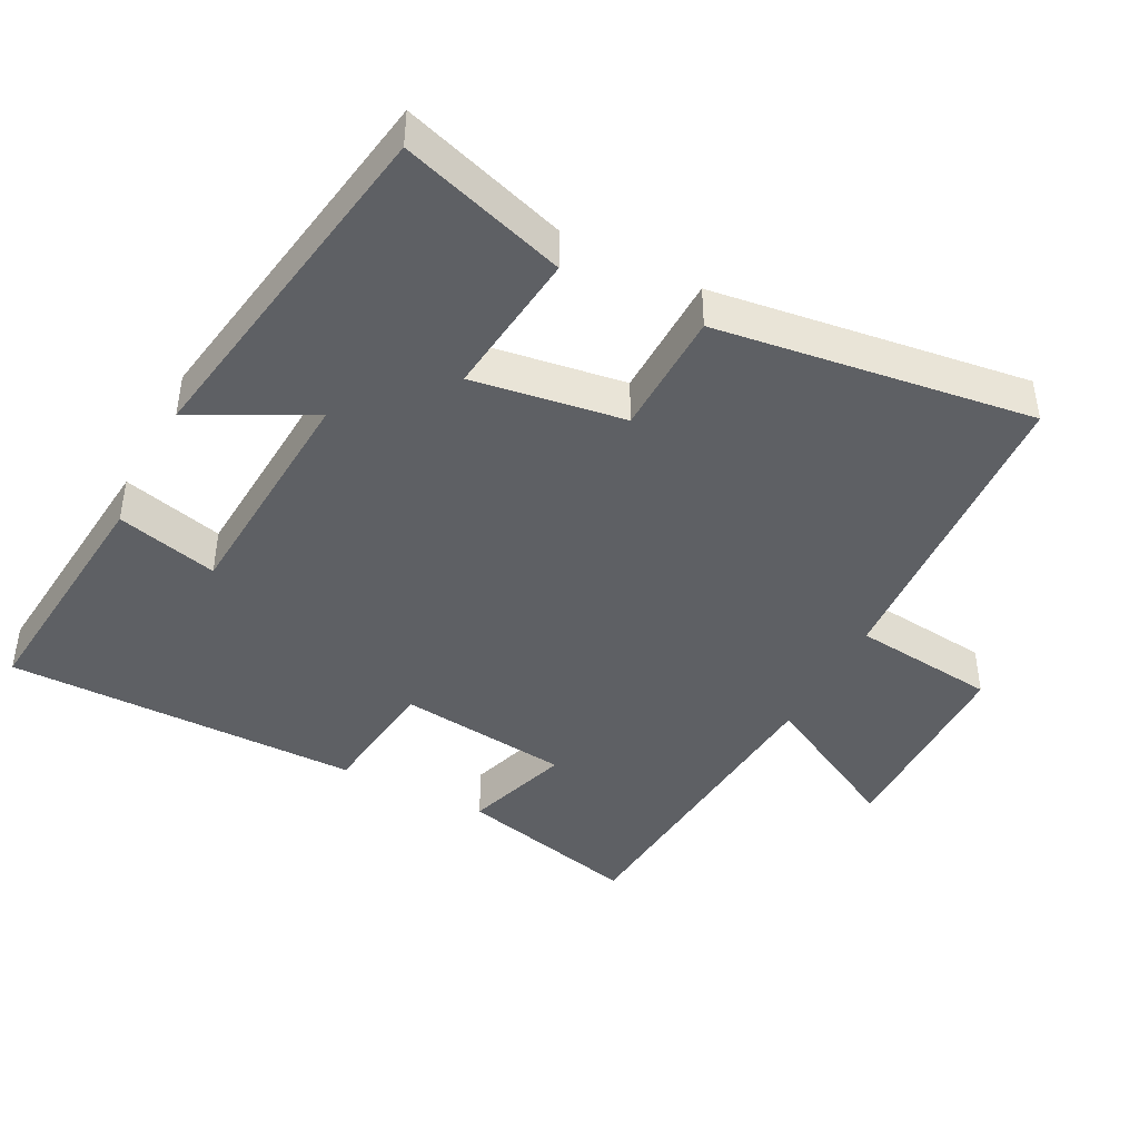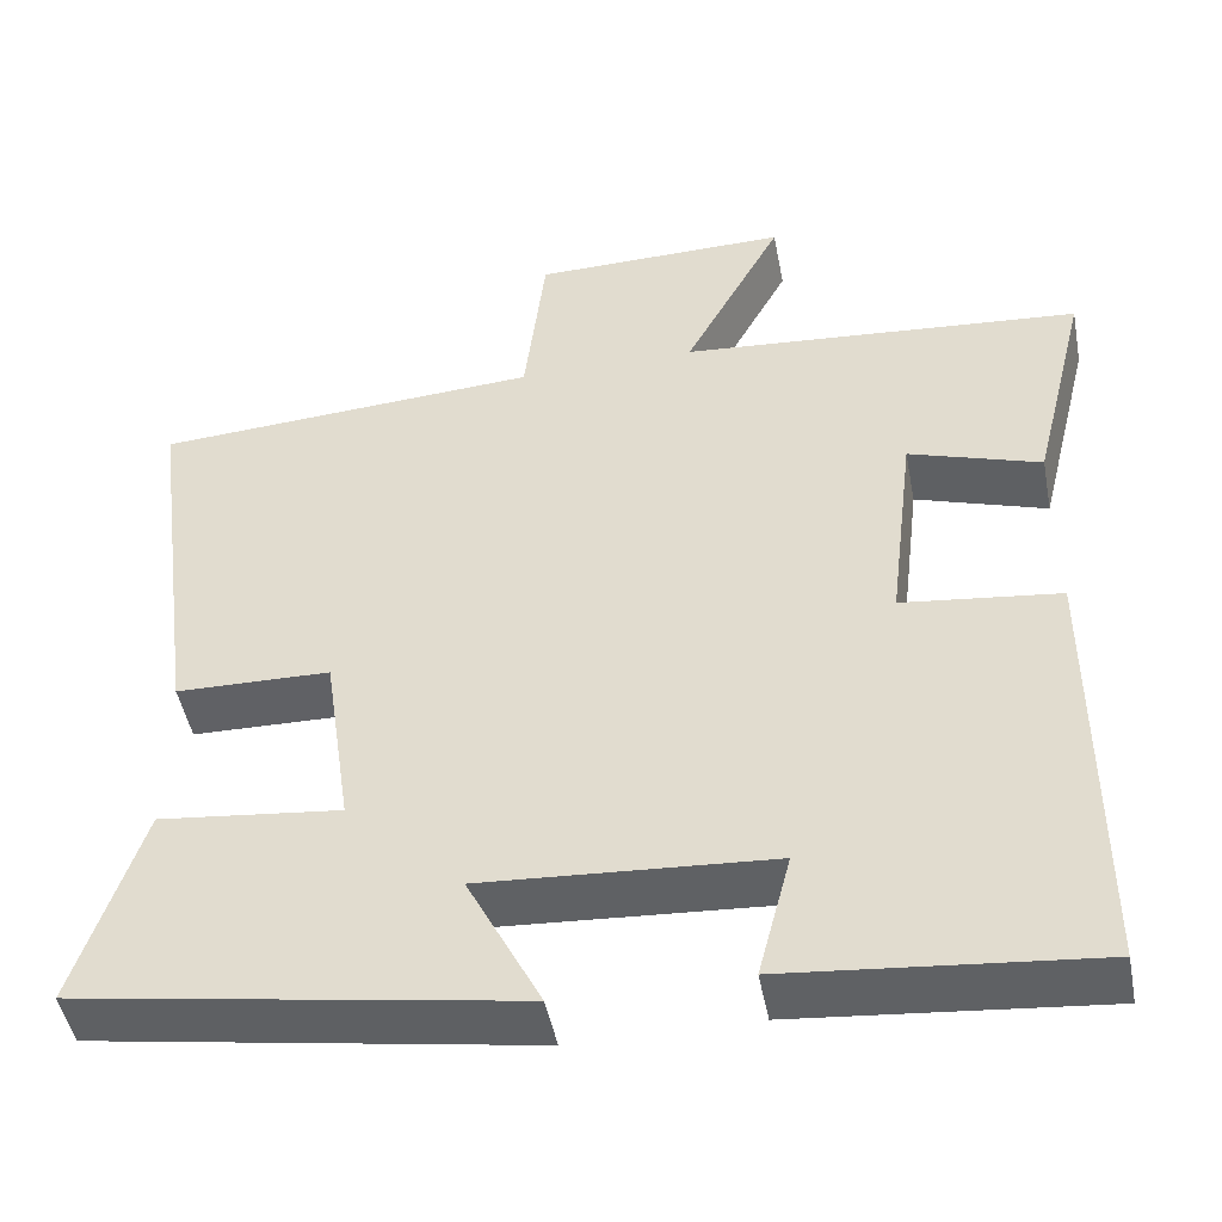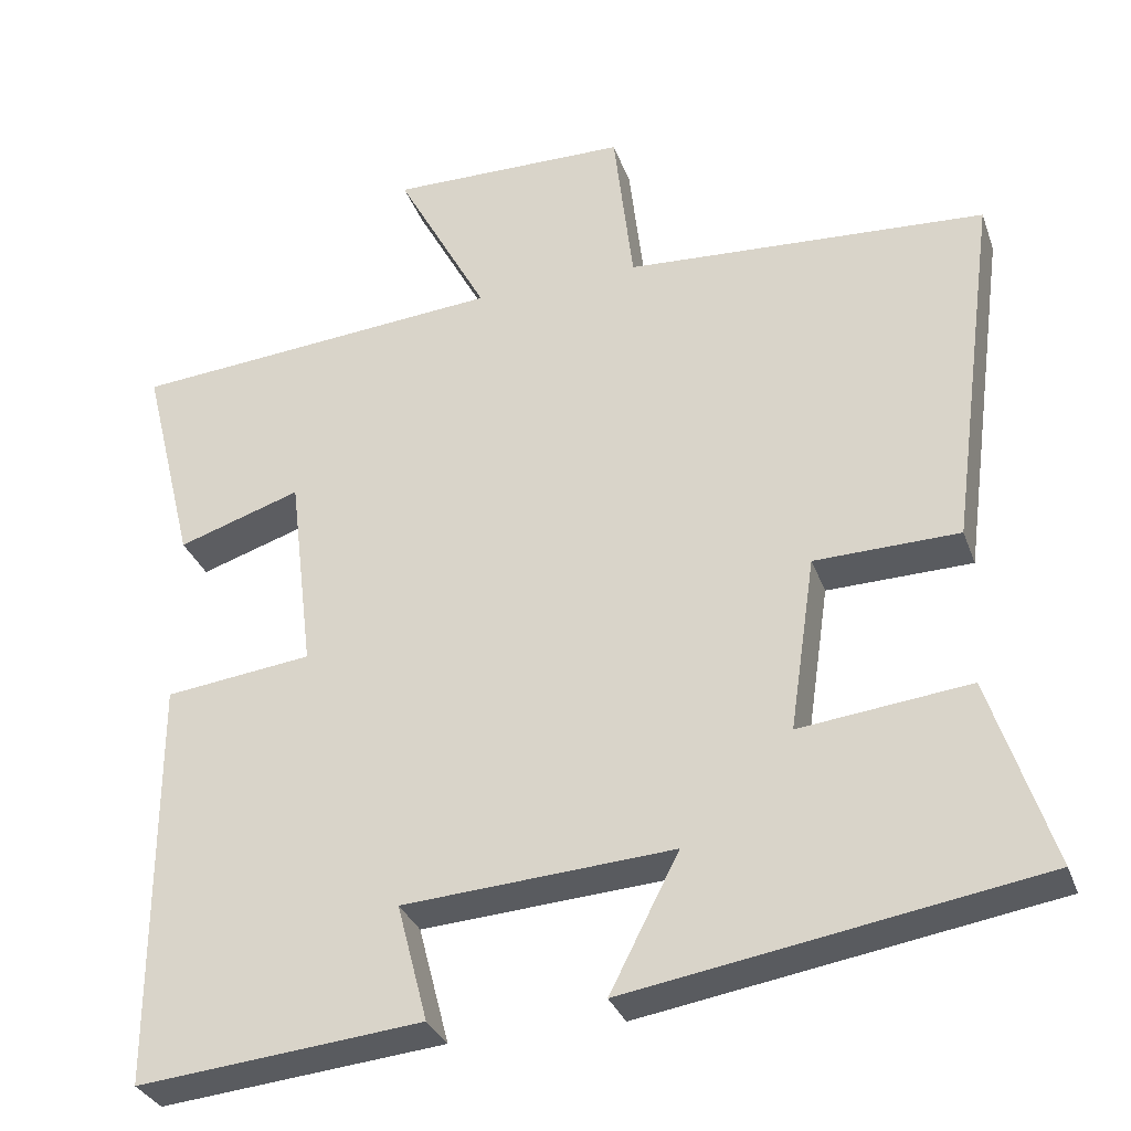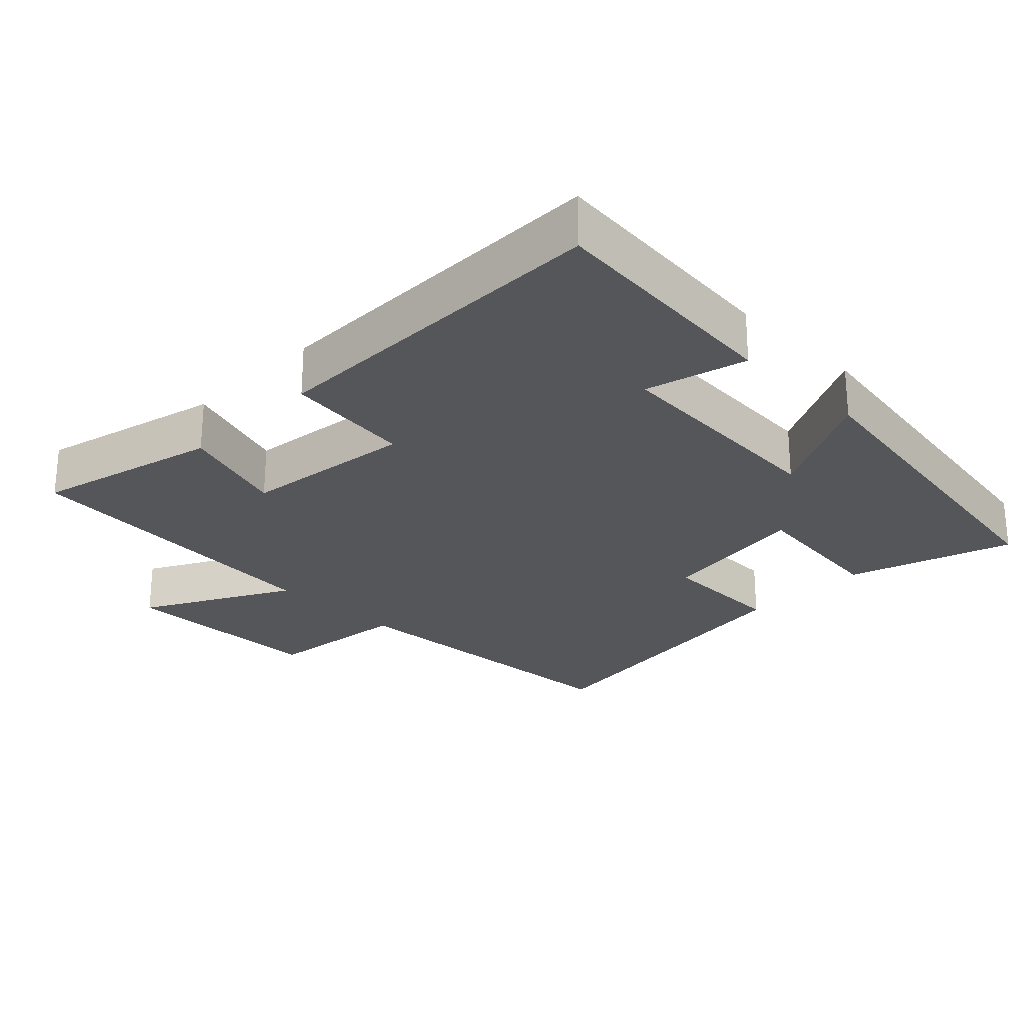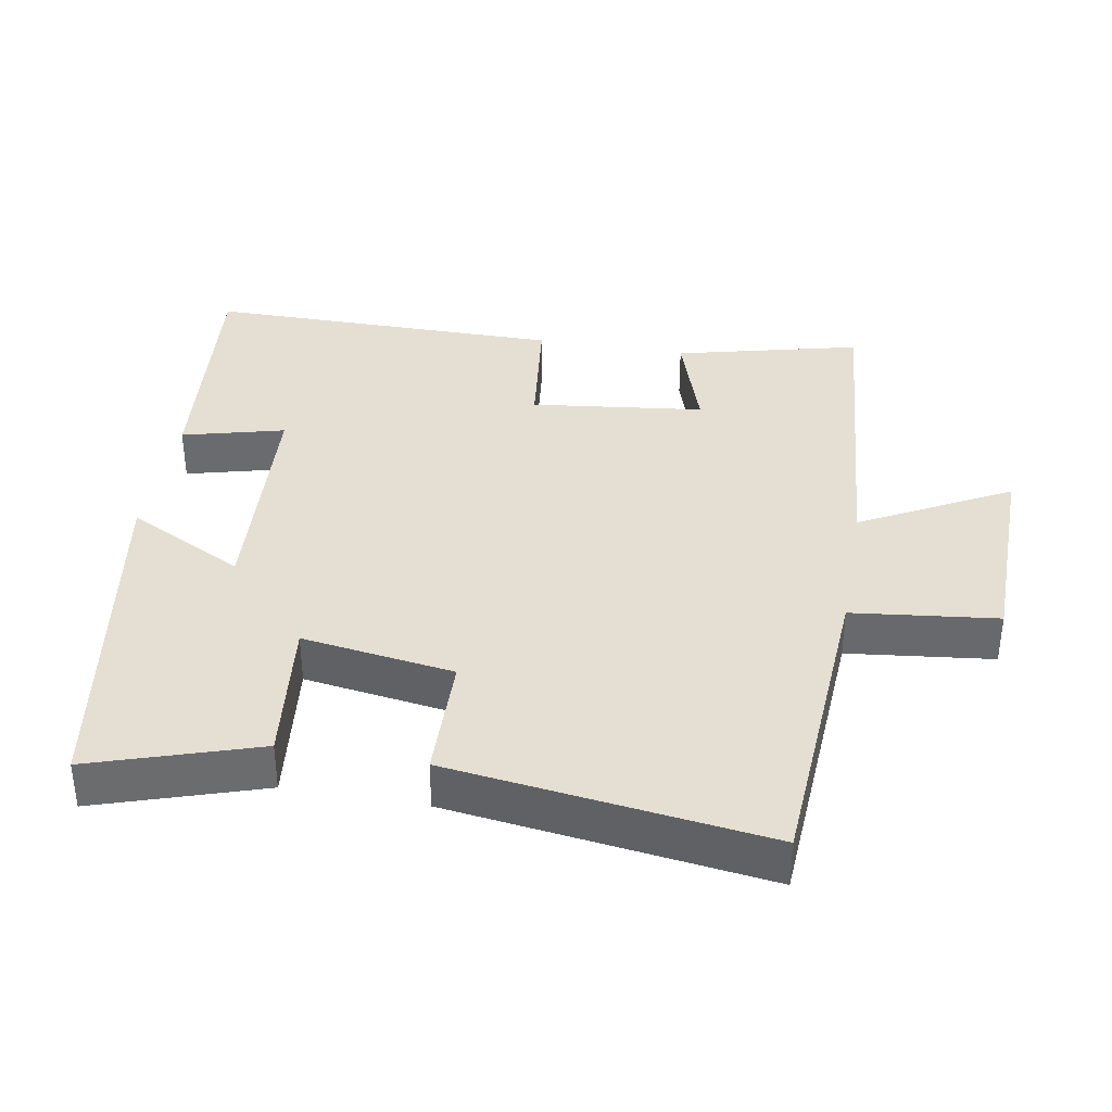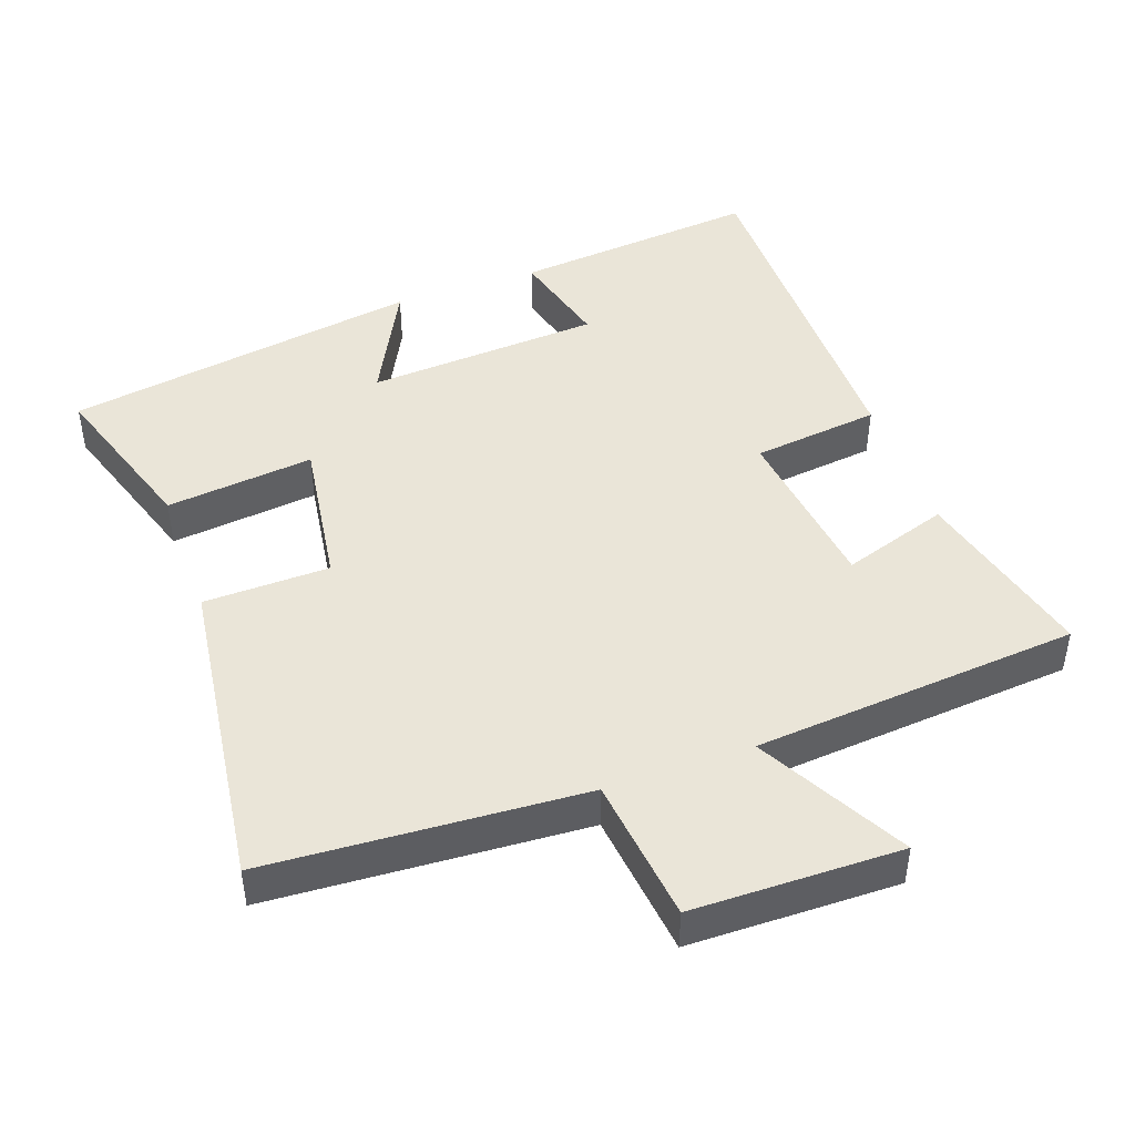
<metadata>
{"format":"obj","ext":"obj","renderer":"f3d","projection":"perspective","resolution":1024,"background":"white","views":[{"elev":-43.0,"azim":-117.3,"up":"+Y"},{"elev":-47.4,"azim":10.8,"up":"+Z"},{"elev":-31.8,"azim":-161.9,"up":"+Z"},{"elev":-25.7,"azim":135.3,"up":"+Y"},{"elev":36.9,"azim":-80.0,"up":"+Y"},{"elev":45.3,"azim":-19.7,"up":"+Y"}]}
</metadata>
<code>
v 0.565 0.07 0.461
v 0.5 0.07 0.197
v 0.347 0.07 0.247
v 0.317 0.07 -0.001
v 0.5 0.07 -0.023
v 0.5 0.07 -0.534
v 0.146 0.07 -0.5
v 0.184 0.07 -0.354
v -0.152 0.07 -0.332
v -0.066 0.07 -0.5
v -0.577 0.07 -0.417
v -0.5 0.07 -0.18
v -0.288 0.07 -0.204
v -0.32 0.07 0.014
v -0.5 0.07 0.018
v -0.56 0.07 0.472
v -0.109 0.07 0.5
v -0.085 0.07 0.708
v 0.213 0.07 0.712
v 0.099 0.07 0.5
v 0.565 0 0.461
v 0.5 0 0.197
v 0.347 0 0.247
v 0.317 0 -0.001
v 0.5 0 -0.023
v 0.5 0 -0.534
v 0.146 0 -0.5
v 0.184 0 -0.354
v -0.152 0 -0.332
v -0.066 0 -0.5
v -0.577 0 -0.417
v -0.5 0 -0.18
v -0.288 0 -0.204
v -0.32 0 0.014
v -0.5 0 0.018
v -0.56 0 0.472
v -0.109 0 0.5
v -0.085 0 0.708
v 0.213 0 0.712
v 0.099 0 0.5
f 17 18 19 20
f 17 20 1
f 16 17 1
f 15 16 1
f 14 15 1
f 13 14 1
f 11 12 13
f 10 11 13
f 9 10 13
f 8 9 13
f 6 7 8
f 5 6 8
f 4 5 8
f 3 4 8 13
f 1 2 3
f 1 3 13
f 40 39 38 37
f 21 40 37
f 21 37 36
f 21 36 35
f 21 35 34
f 21 34 33
f 33 32 31
f 33 31 30
f 33 30 29
f 33 29 28
f 28 27 26
f 28 26 25
f 28 25 24
f 33 28 24 23
f 23 22 21
f 33 23 21
f 1 21 22 2
f 2 22 23 3
f 3 23 24 4
f 4 24 25 5
f 5 25 26 6
f 6 26 27 7
f 7 27 28 8
f 8 28 29 9
f 9 29 30 10
f 10 30 31 11
f 11 31 32 12
f 12 32 33 13
f 13 33 34 14
f 14 34 35 15
f 15 35 36 16
f 16 36 37 17
f 17 37 38 18
f 18 38 39 19
f 19 39 40 20
f 20 40 21 1

</code>
